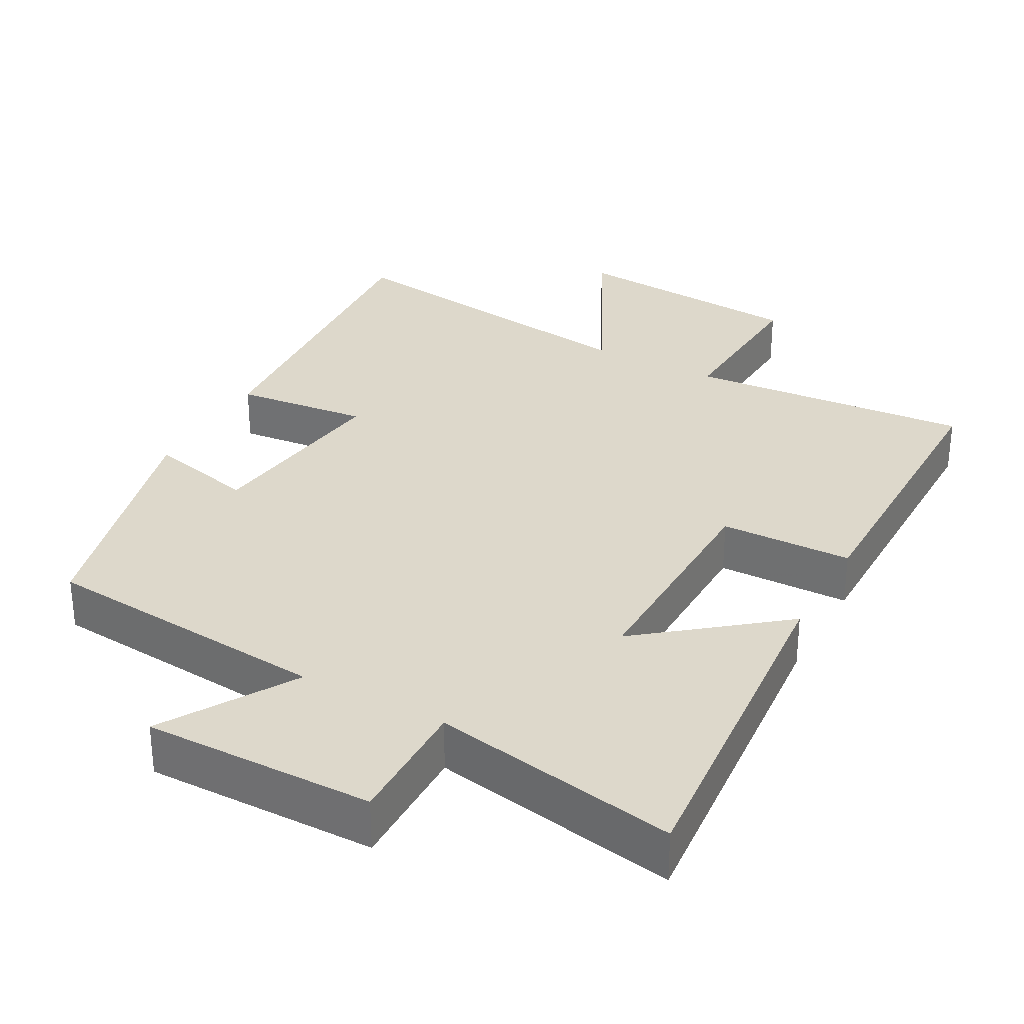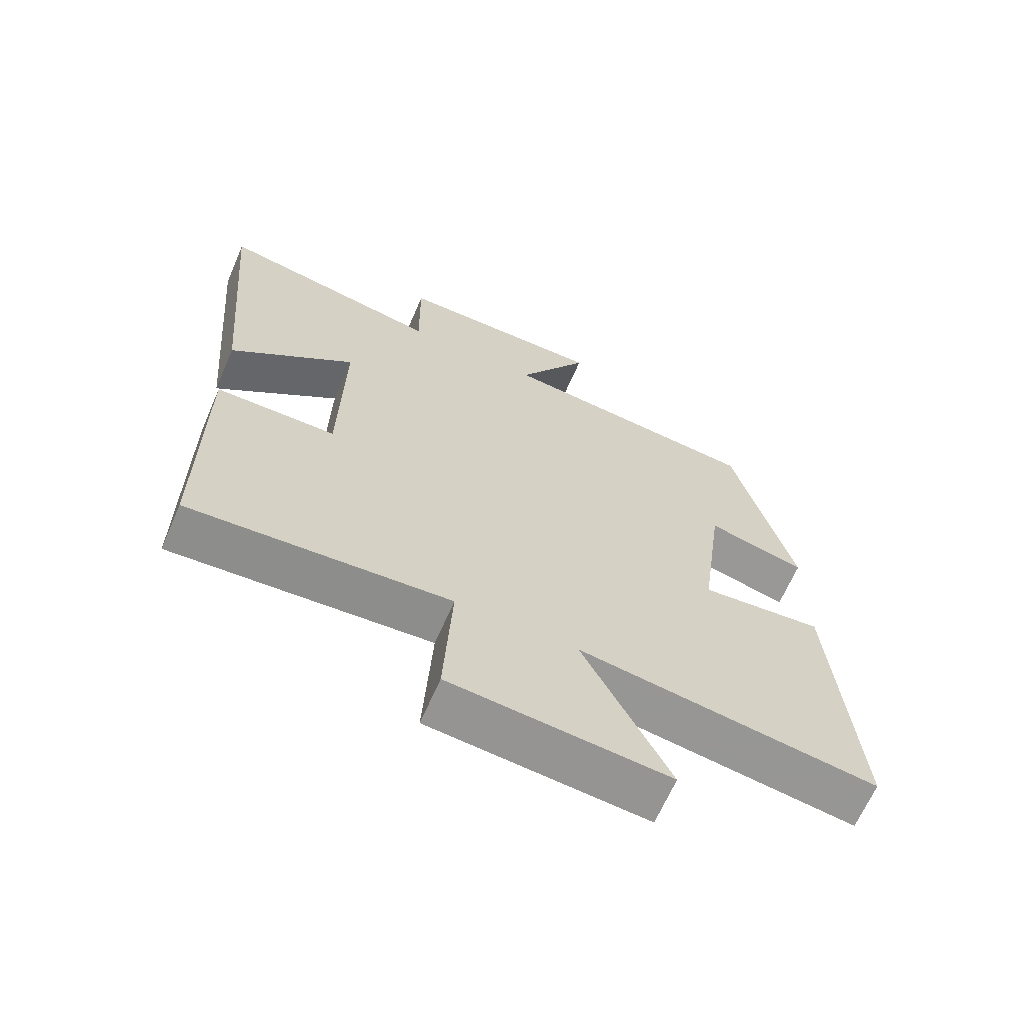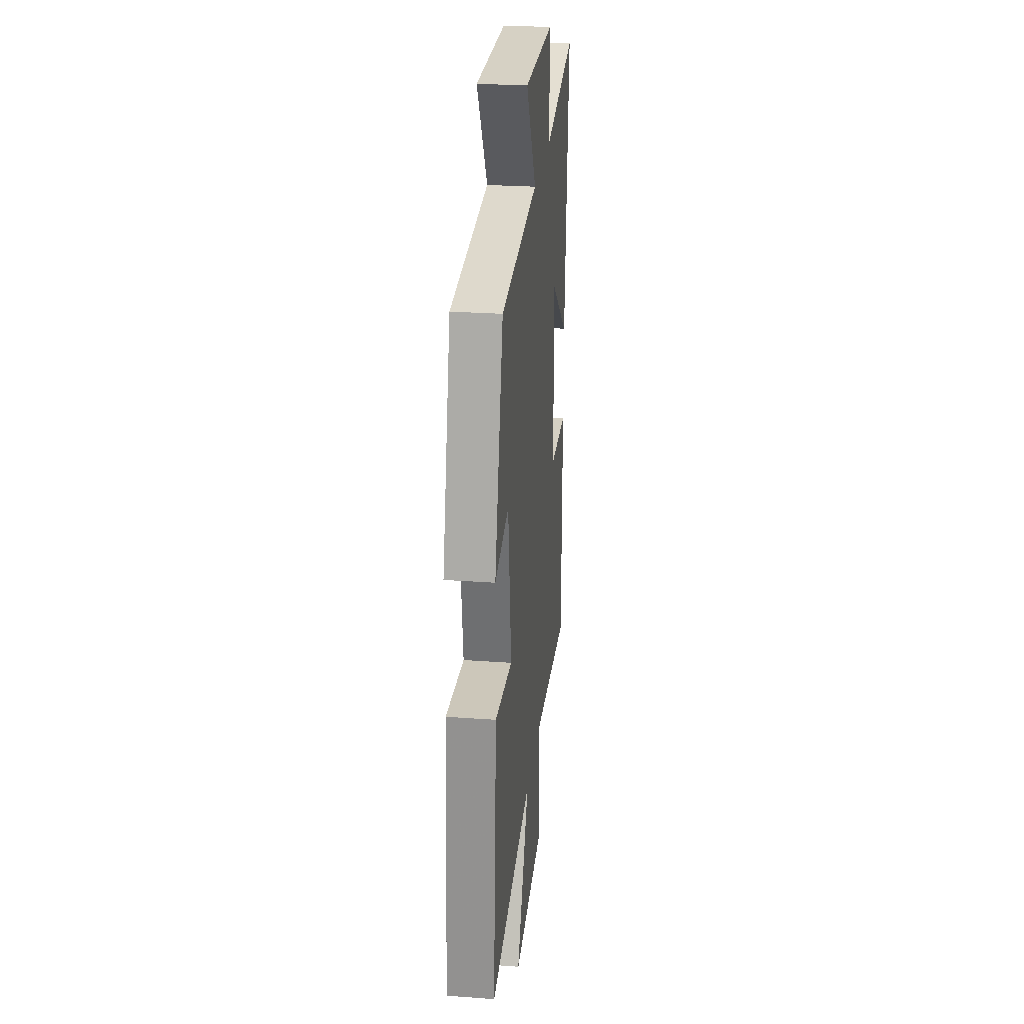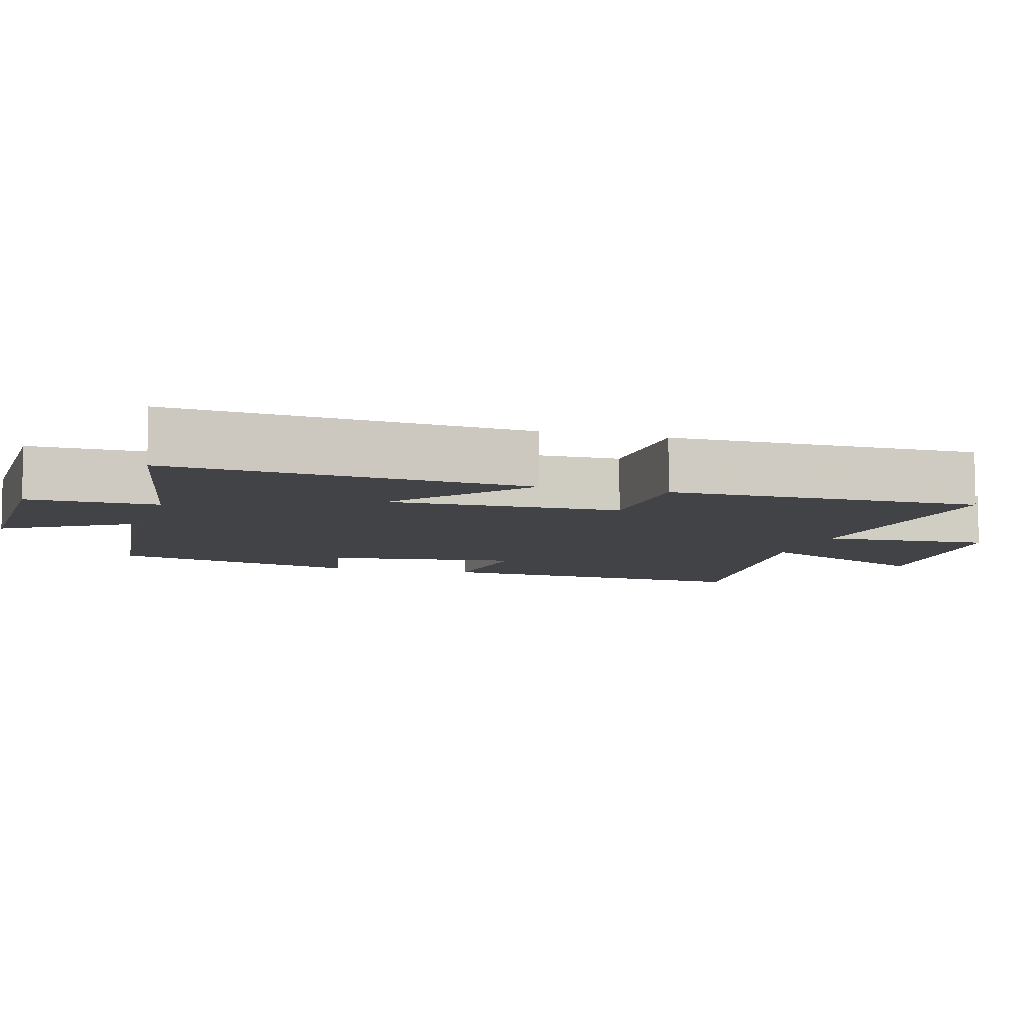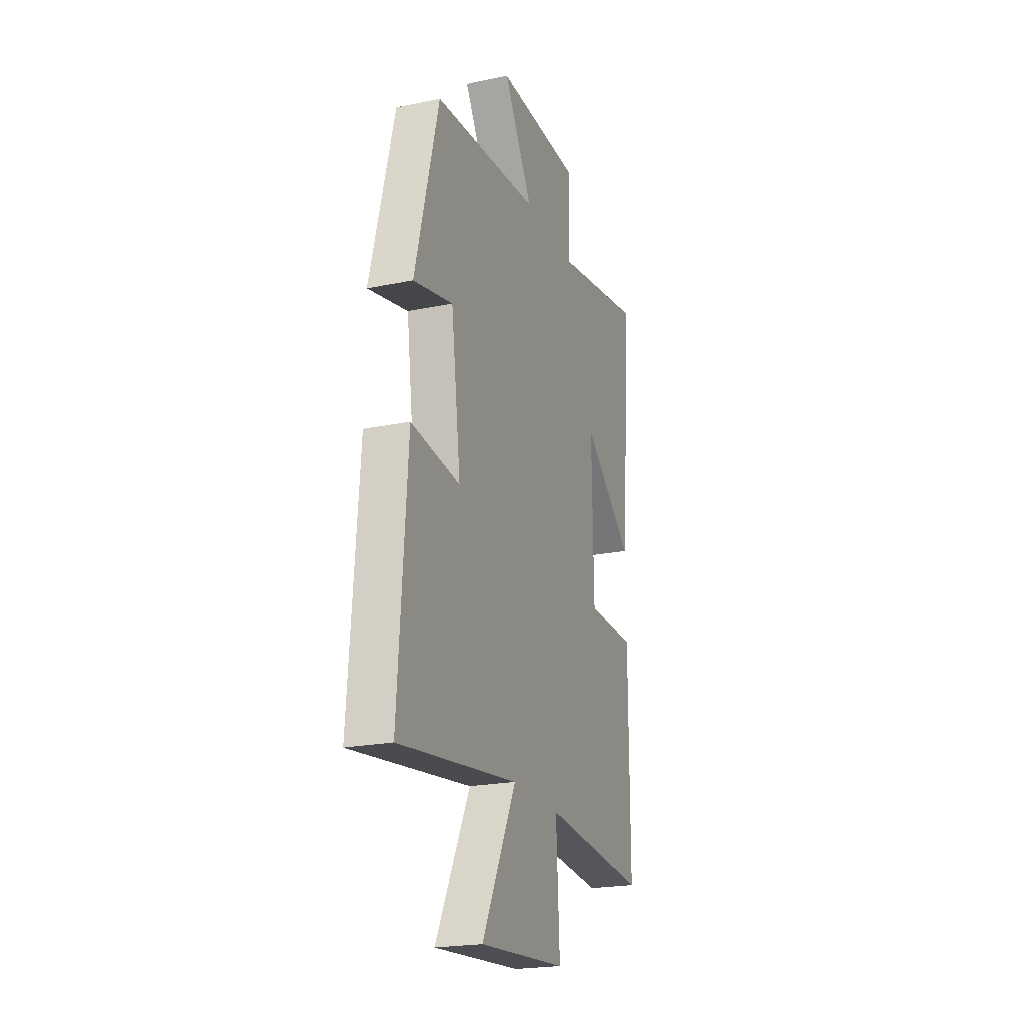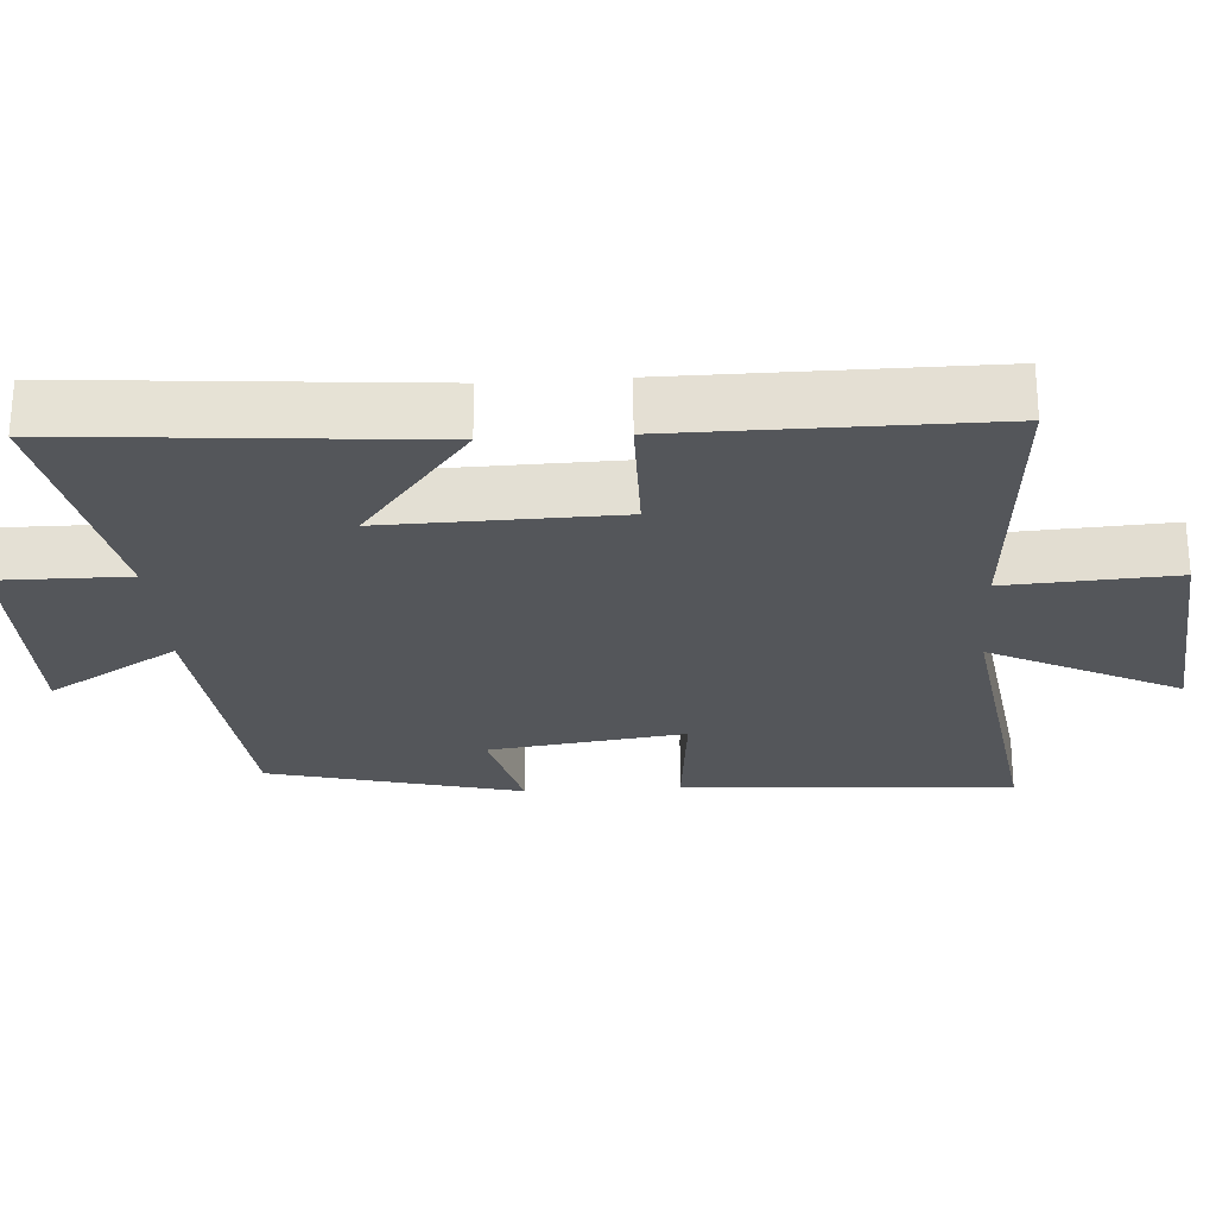
<metadata>
{"format":"obj","ext":"obj","renderer":"f3d","projection":"perspective","resolution":1024,"background":"white","views":[{"elev":31.1,"azim":28.5,"up":"+Y"},{"elev":-65.9,"azim":156.5,"up":"+Z"},{"elev":27.0,"azim":-83.5,"up":"+Z"},{"elev":-7.5,"azim":73.7,"up":"+Y"},{"elev":-22.1,"azim":-70.2,"up":"+Z"},{"elev":-25.7,"azim":94.0,"up":"+Y"}]}
</metadata>
<code>
v 0.542 0.07 0.564
v 0.5 0.07 0.071
v 0.31 0.07 0.222
v 0.316 0.07 -0.098
v 0.5 0.07 -0.101
v 0.5 0.07 -0.53
v 0.105 0.07 -0.5
v 0.118 0.07 -0.732
v -0.212 0.07 -0.76
v -0.081 0.07 -0.5
v -0.534 0.07 -0.564
v -0.5 0.07 -0.104
v -0.314 0.07 -0.123
v -0.35 0.07 0.149
v -0.5 0.07 0.112
v -0.41 0.07 0.462
v -0.008 0.07 0.5
v -0.118 0.07 0.682
v 0.202 0.07 0.68
v 0.2 0.07 0.5
v 0.542 0 0.564
v 0.5 0 0.071
v 0.31 0 0.222
v 0.316 0 -0.098
v 0.5 0 -0.101
v 0.5 0 -0.53
v 0.105 0 -0.5
v 0.118 0 -0.732
v -0.212 0 -0.76
v -0.081 0 -0.5
v -0.534 0 -0.564
v -0.5 0 -0.104
v -0.314 0 -0.123
v -0.35 0 0.149
v -0.5 0 0.112
v -0.41 0 0.462
v -0.008 0 0.5
v -0.118 0 0.682
v 0.202 0 0.68
v 0.2 0 0.5
f 17 18 19 20
f 16 17 20
f 15 16 20
f 14 15 20
f 13 14 20 1
f 10 11 12 13
f 7 8 9 10
f 7 10 13
f 6 7 13
f 5 6 13
f 4 5 13
f 3 4 13
f 1 2 3
f 1 3 13
f 40 39 38 37
f 40 37 36
f 40 36 35
f 40 35 34
f 21 40 34 33
f 33 32 31 30
f 30 29 28 27
f 33 30 27
f 33 27 26
f 33 26 25
f 33 25 24
f 33 24 23
f 23 22 21
f 33 23 21
f 1 21 22 2
f 2 22 23 3
f 3 23 24 4
f 4 24 25 5
f 5 25 26 6
f 6 26 27 7
f 7 27 28 8
f 8 28 29 9
f 9 29 30 10
f 10 30 31 11
f 11 31 32 12
f 12 32 33 13
f 13 33 34 14
f 14 34 35 15
f 15 35 36 16
f 16 36 37 17
f 17 37 38 18
f 18 38 39 19
f 19 39 40 20
f 20 40 21 1

</code>
